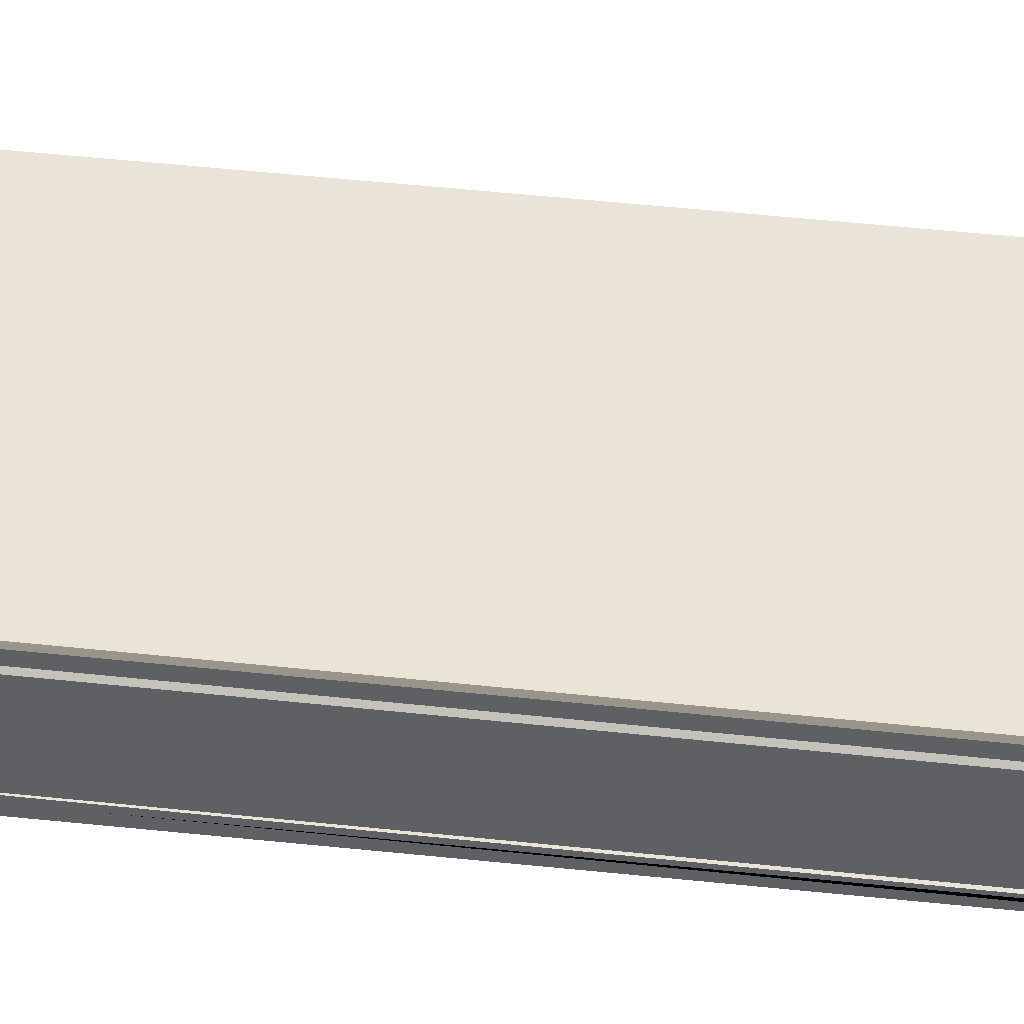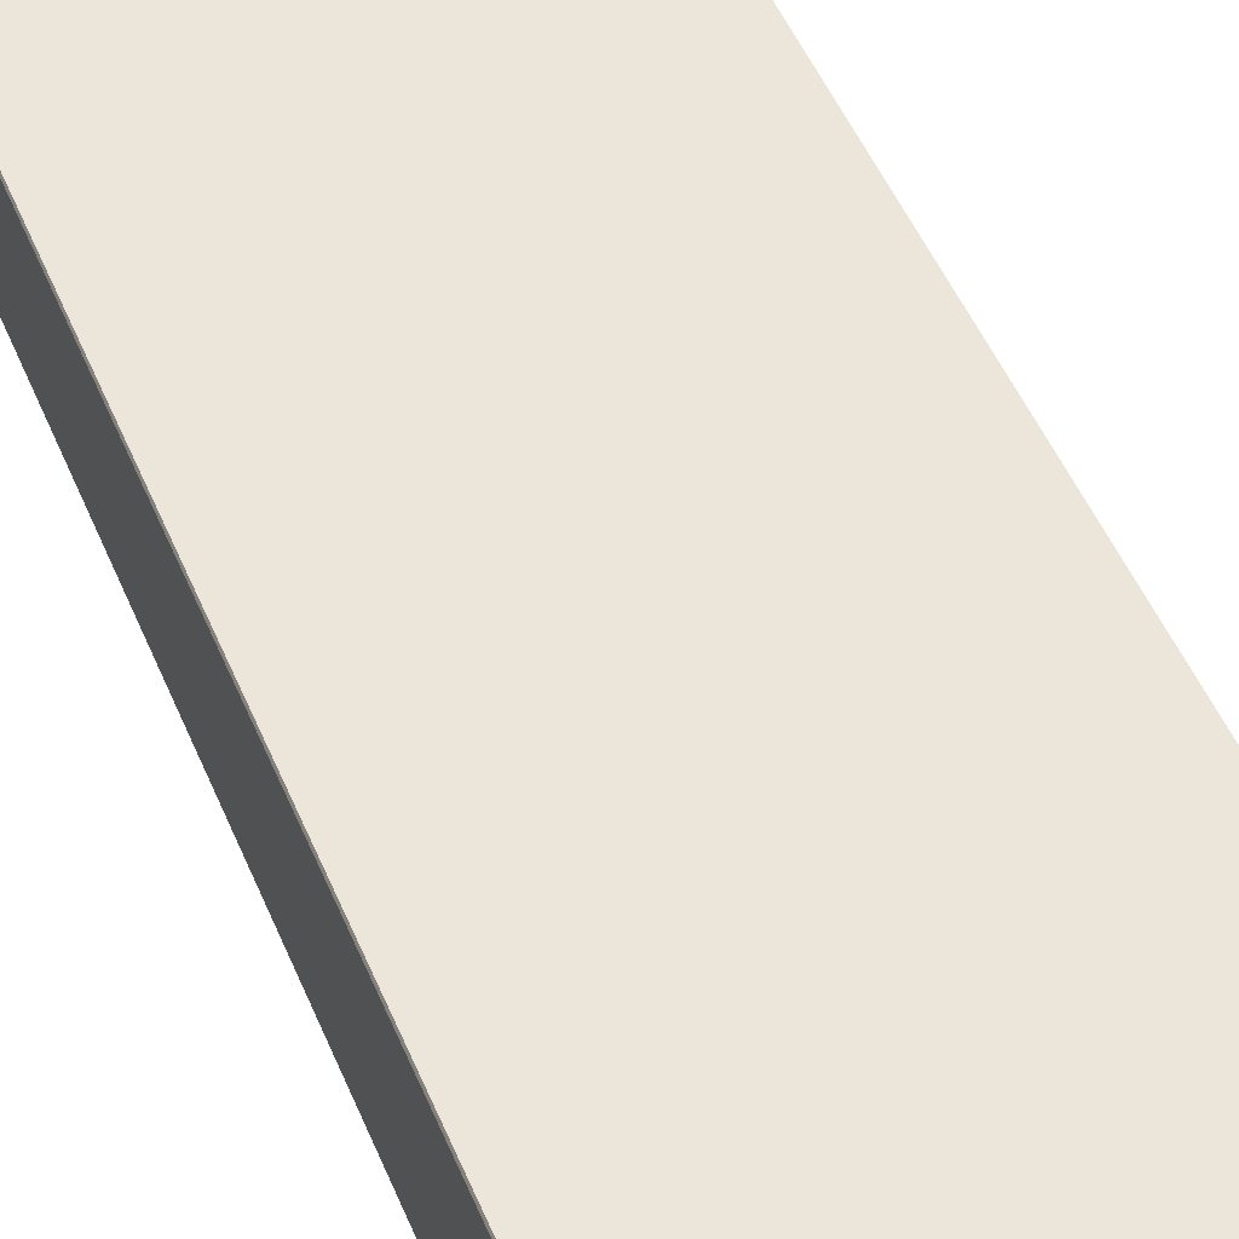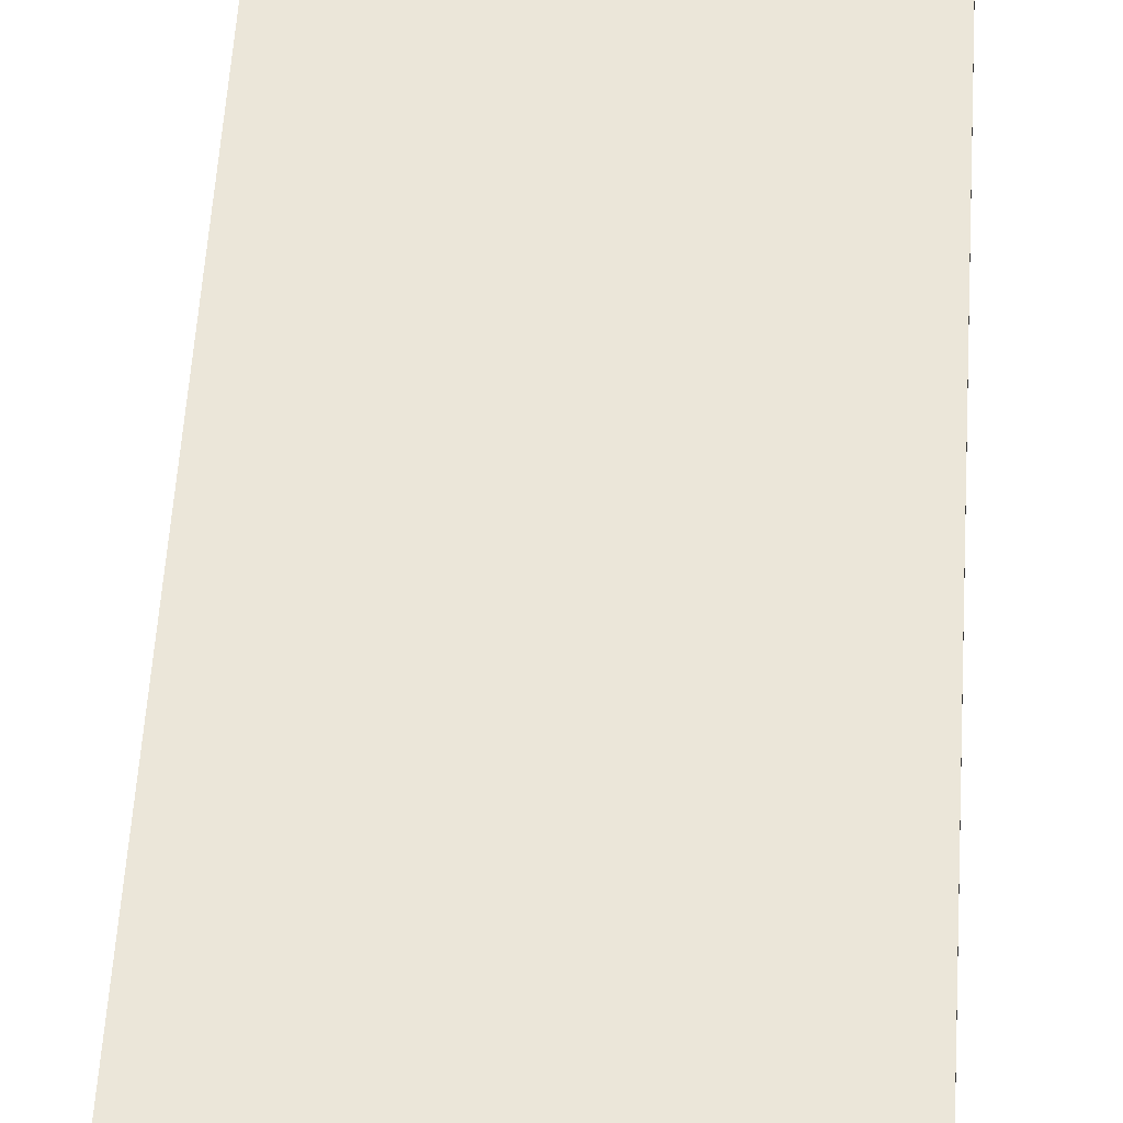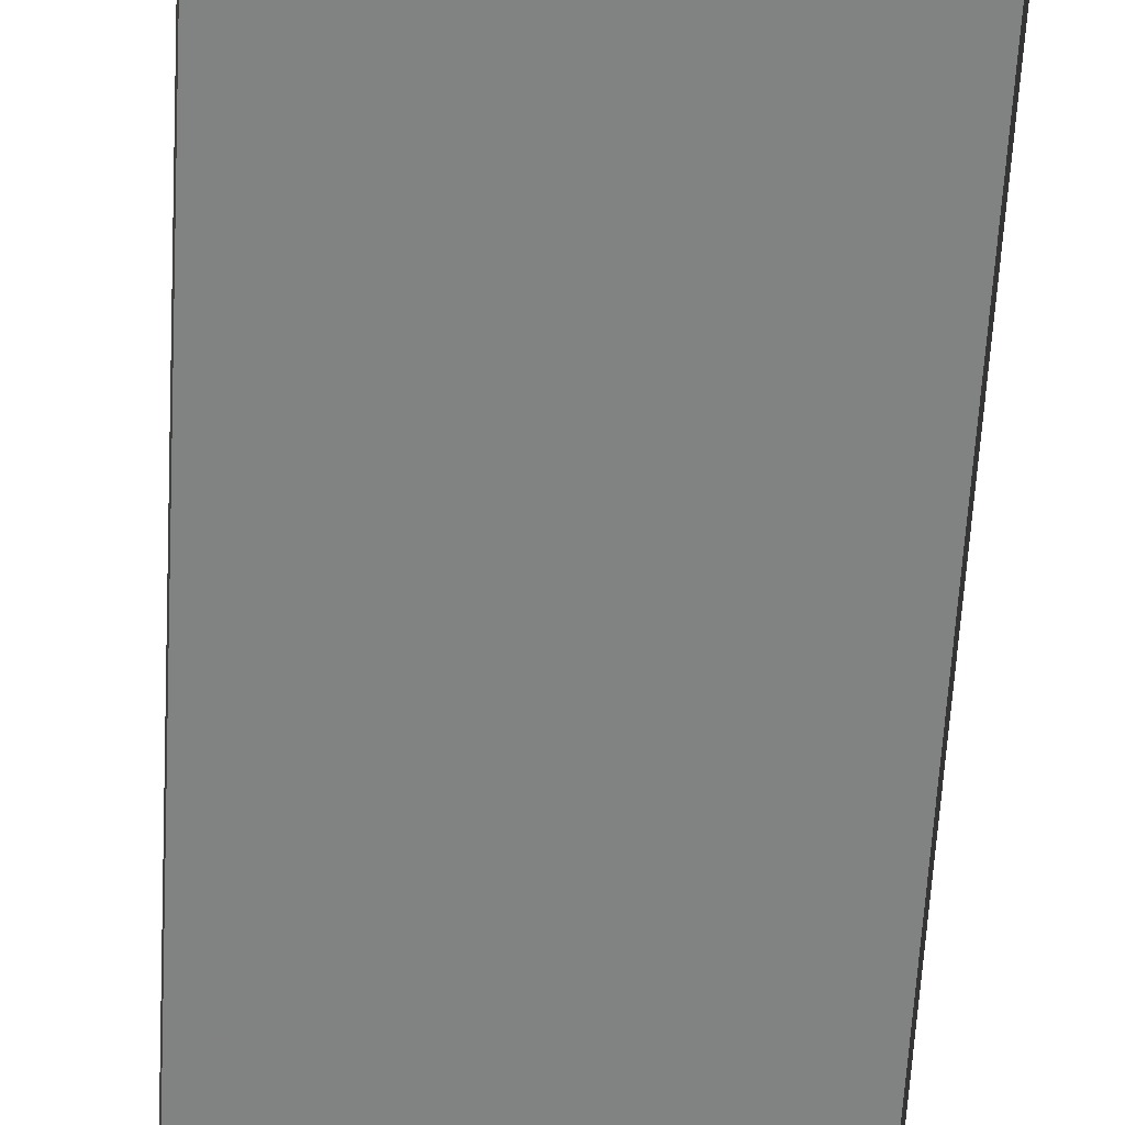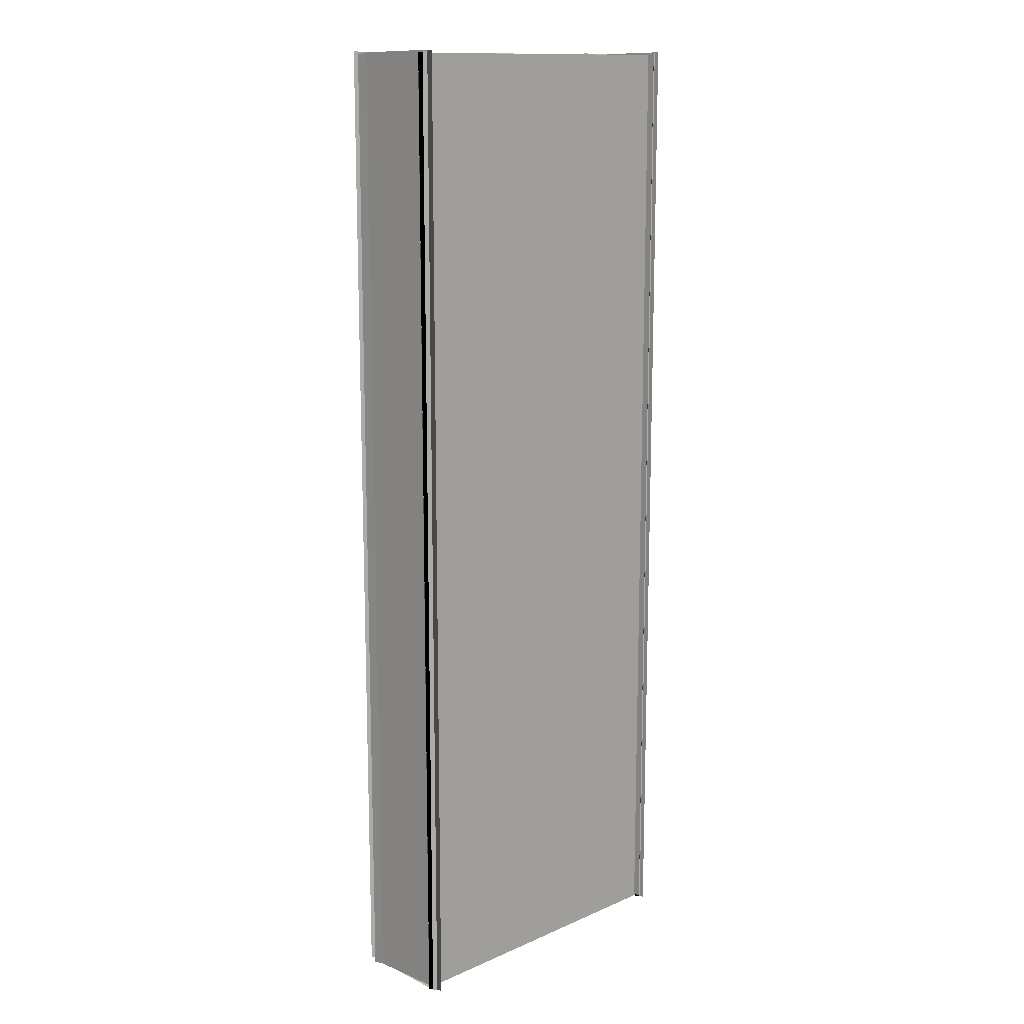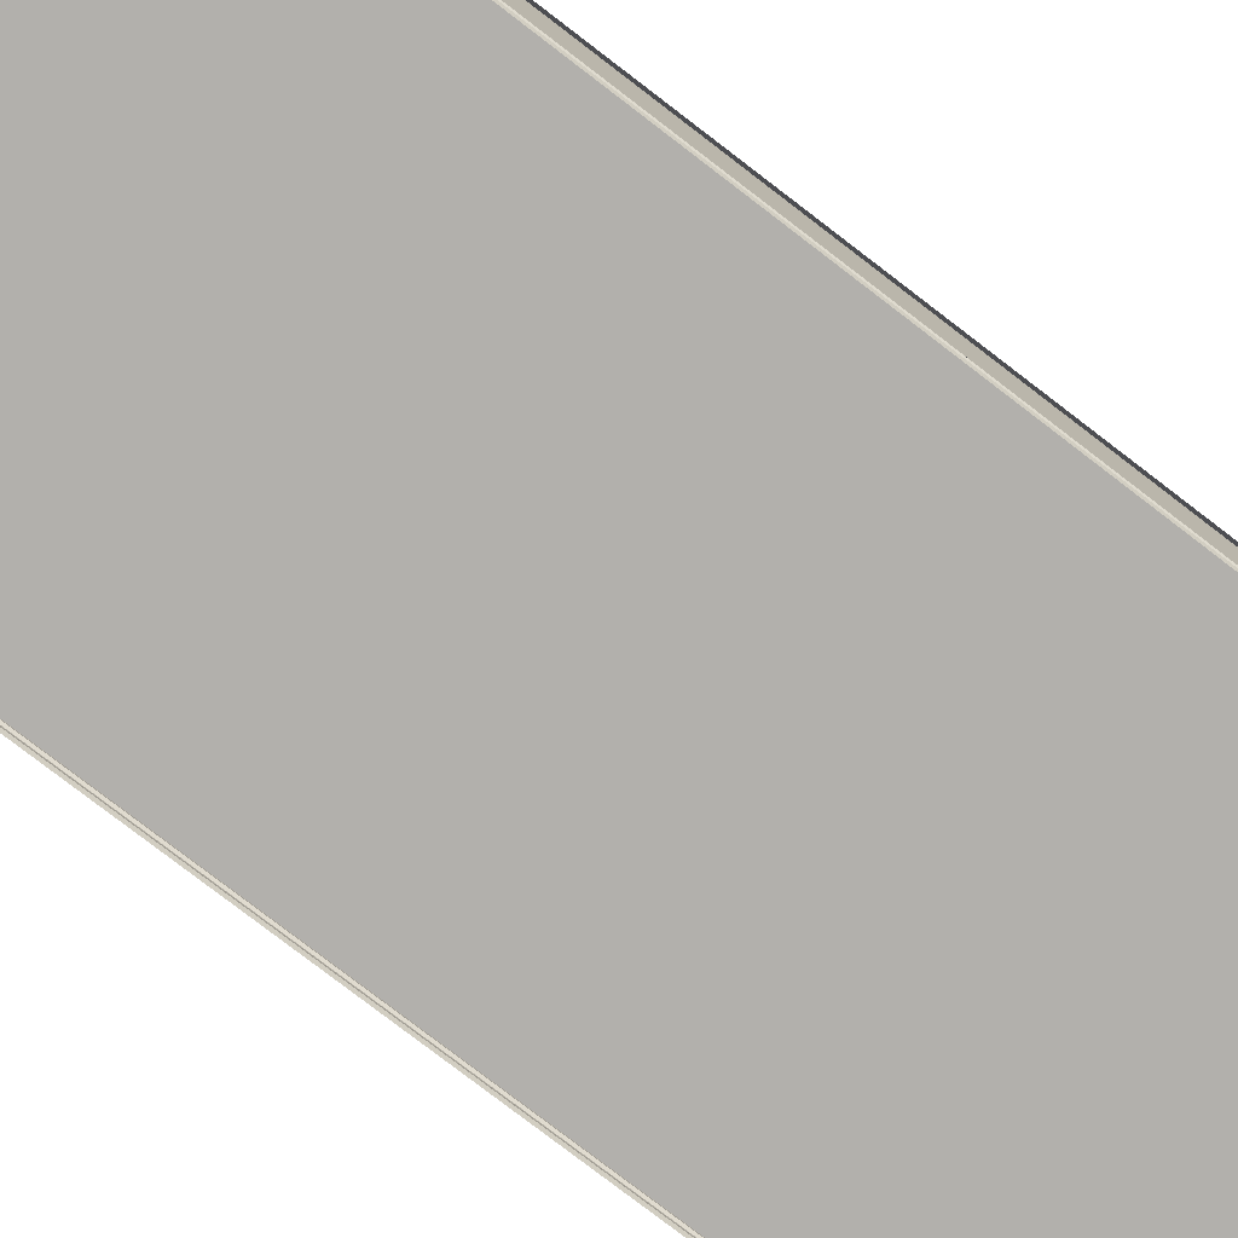
<metadata>
{"format":"obj","ext":"obj","renderer":"f3d","projection":"perspective","resolution":1024,"background":"white","views":[{"elev":43.8,"azim":-82.4,"up":"+Z"},{"elev":48.5,"azim":-21.8,"up":"+Z"},{"elev":55.7,"azim":3.3,"up":"+Z"},{"elev":-60.5,"azim":-3.0,"up":"+Z"},{"elev":13.7,"azim":135.9,"up":"+Y"},{"elev":-78.8,"azim":-127.5,"up":"+Z"}]}
</metadata>
<code>
o 2051
v 2200 1856 7.624
v 2200 1856 7.624
v 2200 1856 7.624
v 2200 1856 7.621
v 2200 1856 7.624
v 2200 1856 7.624
v 2200 1856 7.624
v 2200 1856 7.624
v 2200 1856 7.624
v 2200 1856 7.624
v 2200 1856 7.624
v 2200 1856 7.624
v 2200 1856 7.624
v 2200 1856 7.624
v 2200 1856 7.624
v 2200 1856 7.624
v 2200 1856 7.624
v 2200 1856 7.621
v 2200 1856 7.621
v 2200 1856 7.621
v 2200 1856 7.621
v 2200 1856 7.621
v 2200 1856 7.621
v 2200 1856 7.621
v 2200 1856 7.621
v 2200 1856 7.621
v 2200 1856 7.621
v 2200 1856 7.621
v 2200 1856 7.621
v 2200 1856 7.621
v 2200 1856 7.621
v 2200 1856 7.621
v 2200 1856 7.621
v 2200 1856 7.621
v 2200 1856 7.621
v 2200 1856 7.624
v 2200 1856 7.624
v 2200 1856 7.621
v 2200 1856 7.624
v 2200 1856 7.624
v 2200 1856 7.624
v 2200 1856 7.624
v 2200 1856 7.624
v 2200 1856 7.624
v 2200 1856 7.624
v 2200 1856 7.624
v 2200 1856 7.621
v 2200 1856 7.621
v 2200 1856 7.621
v 2200 1856 7.621
v 2200 1856 7.621
v 2200 1856 7.621
v 2200 1856 7.621
v 2200 1856 7.624
v 2200 1856 7.624
v 2200 1856 7.624
v 2200 1856 7.624
v 2200 1856 7.624
v 2200 1856 7.624
v 2200 1856 7.621
v 2200 1856 7.621
v 2200 1856 7.621
v 2200 1856 7.621
v 2200 1856 7.621
v 2200 1856 7.621
v 2200 1856 7.624
v 2200 1856 7.624
v 2200 1856 7.624
v 2200 1856 7.624
v 2200 1856 7.624
v 2200 1856 7.624
v 2200 1856 7.624
v 2200 1856 7.624
v 2200 1856 7.624
v 2200 1856 7.624
v 2200 1856 7.624
v 2200 1856 7.624
v 2200 1856 7.621
v 2200 1856 7.621
v 2200 1856 7.621
v 2200 1856 7.621
v 2200 1856 7.621
v 2200 1856 7.621
v 2200 1856 7.621
v 2200 1856 7.621
v 2200 1856 7.621
v 2200 1856 7.621
v 2200 1856 7.621
v 2200 1856 7.621
v 2200 1856 7.621
v 2200 1856 7.621
f 1 2 3
f 4 1 3
f 2 5 3
f 2 6 5
f 6 7 5
f 6 8 7
f 8 9 7
f 8 10 9
f 10 11 9
f 10 12 11
f 12 13 11
f 14 15 13
f 16 14 17
f 18 19 14
f 20 3 21
f 21 22 20
f 22 23 4
f 22 24 23
f 24 25 23
f 24 26 25
f 26 27 25
f 26 28 27
f 28 29 27
f 28 30 29
f 30 31 29
f 32 33 31
f 34 32 35
f 36 37 32
f 38 39 40
f 41 42 43
f 42 44 45
f 46 47 48
f 49 50 51
f 50 52 53
f 54 55 56
f 57 58 59
f 60 61 62
f 63 64 65
f 66 67 68
f 67 69 68
f 67 70 69
f 70 71 69
f 70 72 71
f 72 73 71
f 72 74 73
f 74 75 73
f 74 76 75
f 76 77 75
f 78 77 76
f 79 80 77
f 80 79 81
f 82 83 81
f 82 81 84
f 85 82 84
f 85 84 86
f 87 85 86
f 87 86 88
f 89 87 88
f 89 88 90
f 91 89 90

</code>
